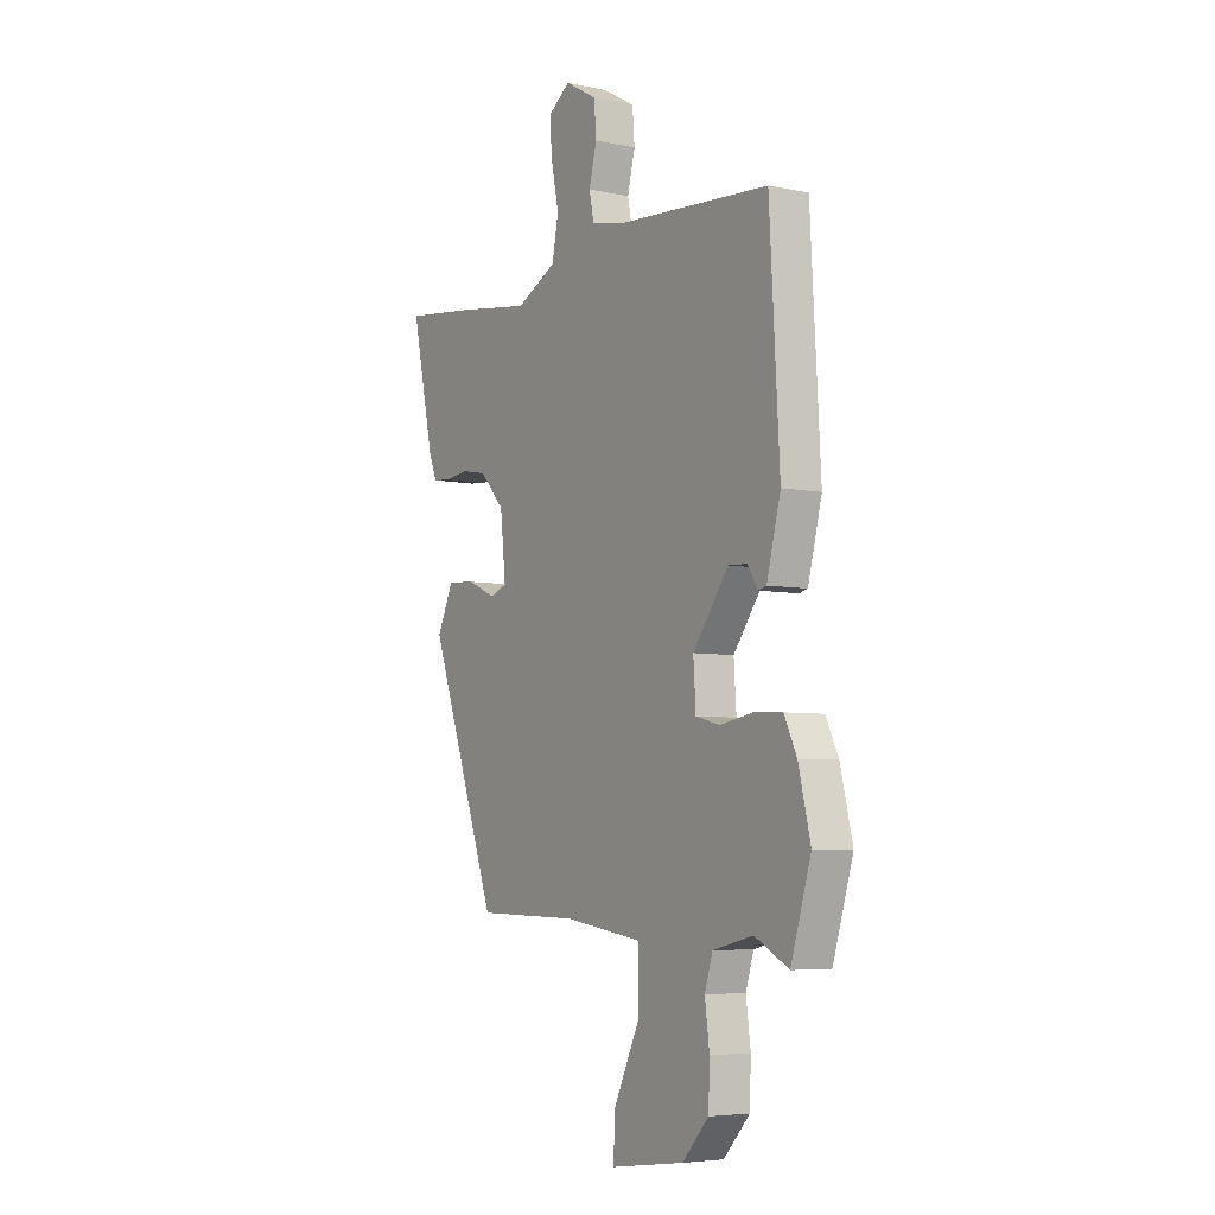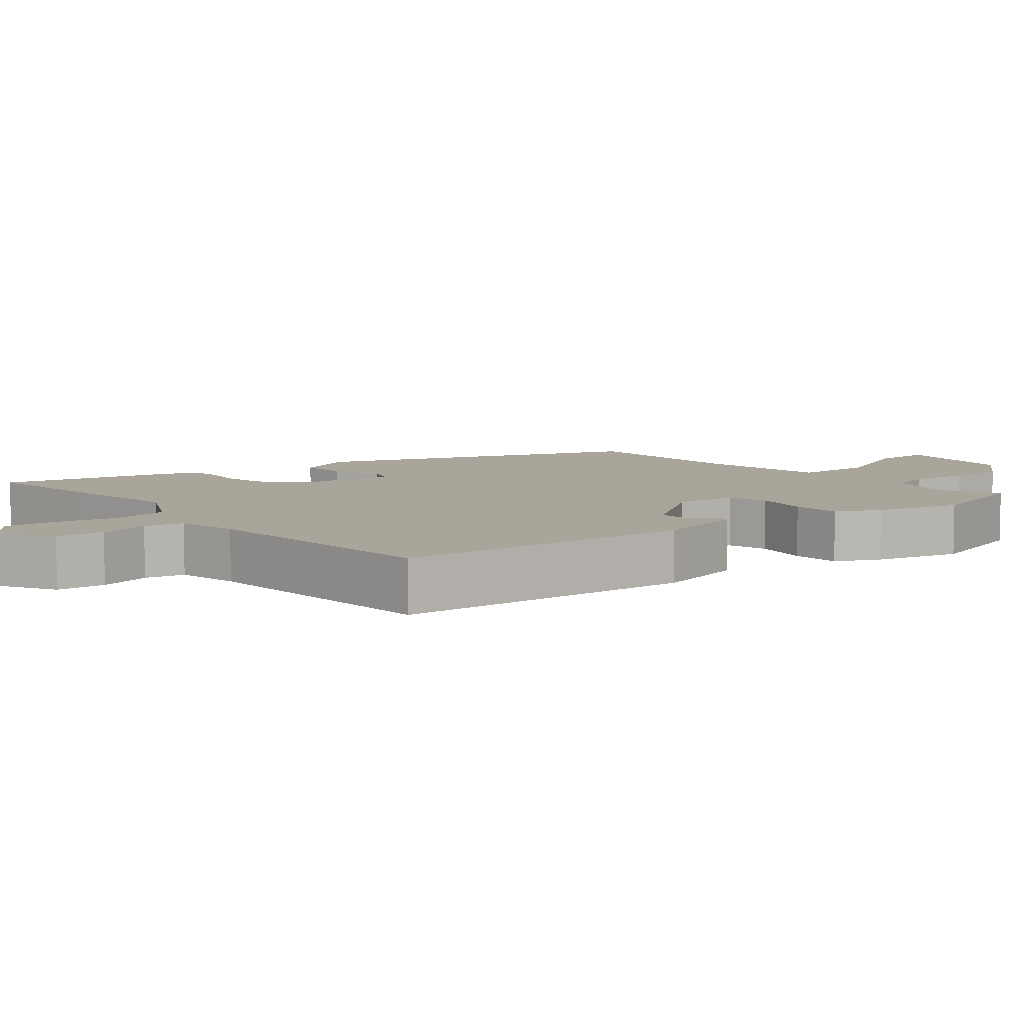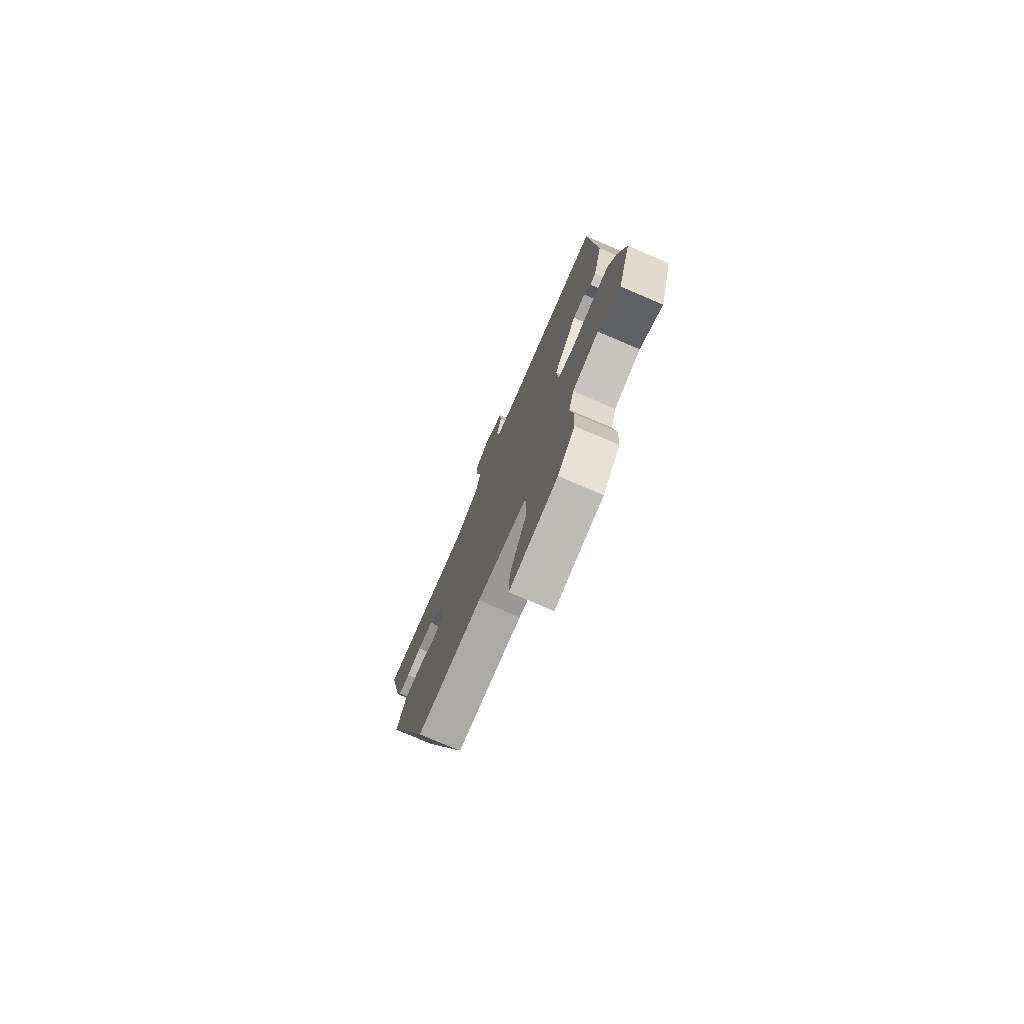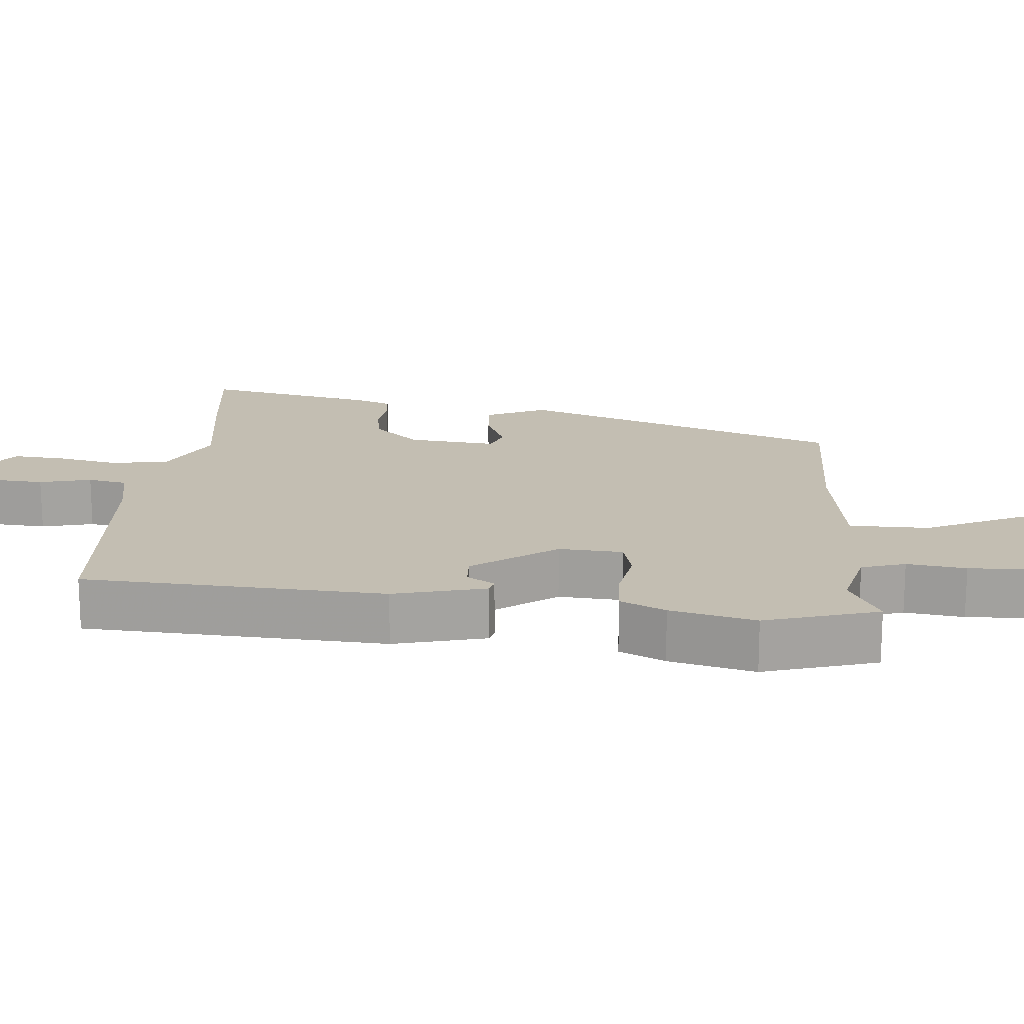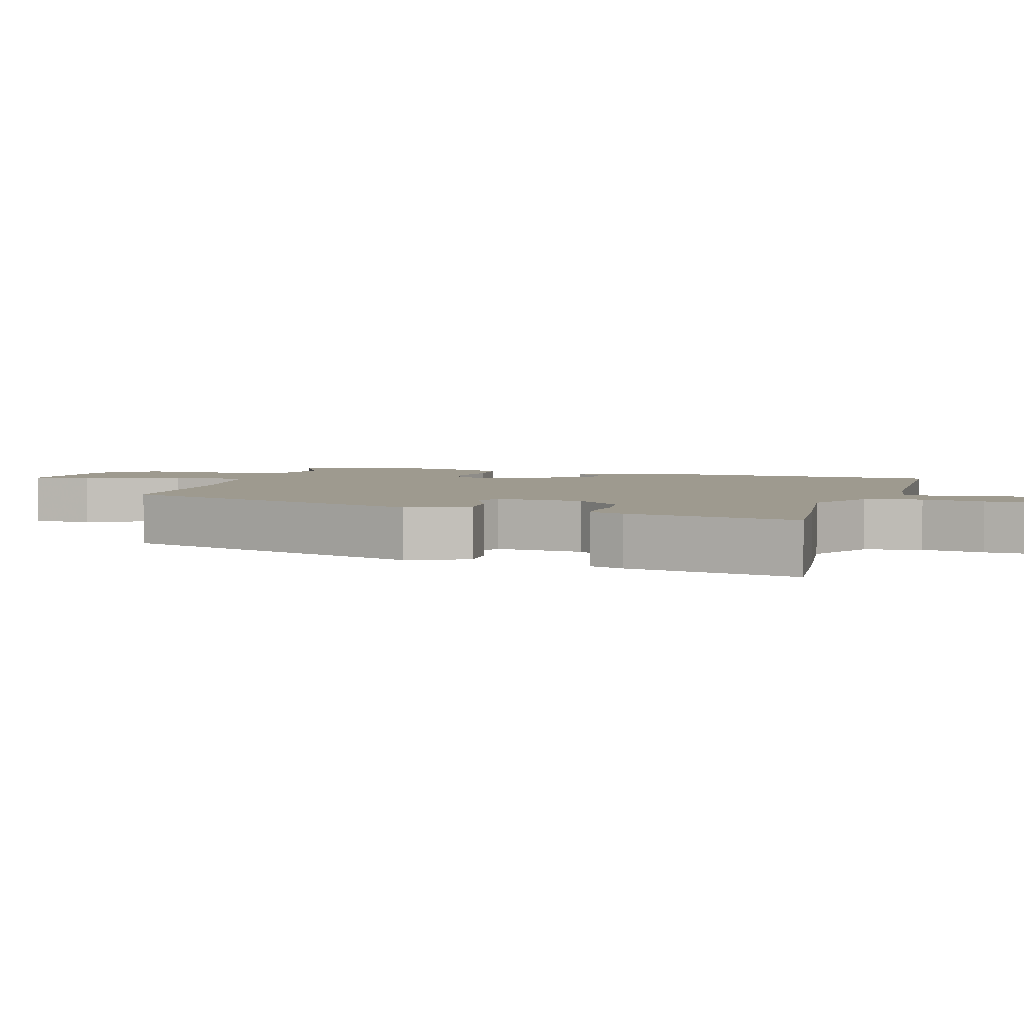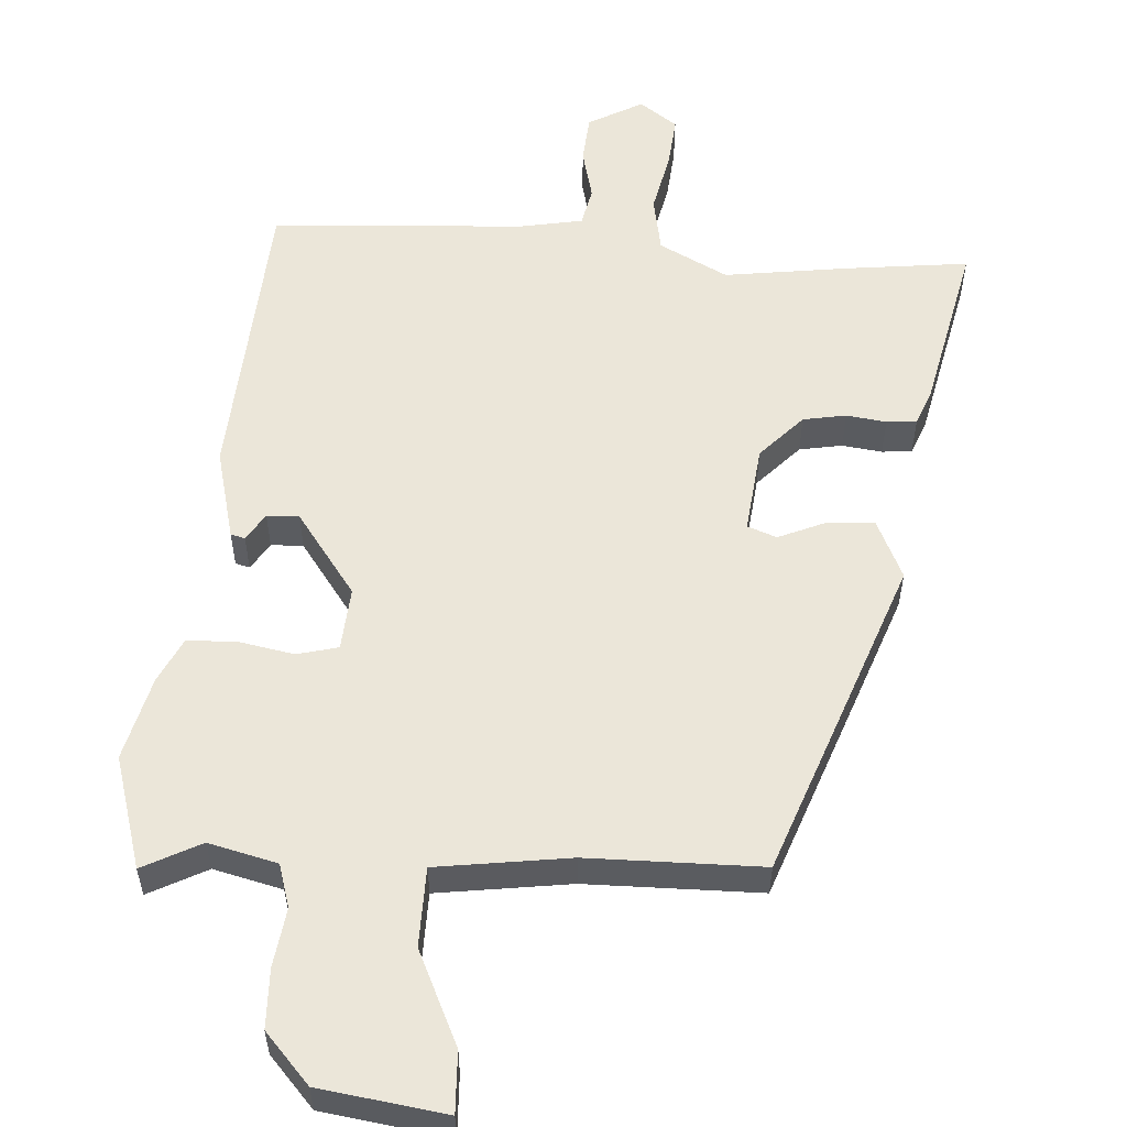
<metadata>
{"format":"obj","ext":"obj","renderer":"f3d","projection":"perspective","resolution":1024,"background":"white","views":[{"elev":-5.5,"azim":57.1,"up":"+Z"},{"elev":7.5,"azim":50.6,"up":"+Y"},{"elev":-76.7,"azim":66.9,"up":"+Z"},{"elev":17.4,"azim":94.9,"up":"+Y"},{"elev":3.8,"azim":-73.0,"up":"+Y"},{"elev":55.8,"azim":-175.9,"up":"+Y"}]}
</metadata>
<code>
v -0.309 0.07 -0.496
v -0.471 0.07 -0.044
v -0.432 0.07 0.04
v -0.366 0.07 0.035
v -0.3 0.07 0.006
v -0.259 0.07 0.021
v -0.272 0.07 0.145
v -0.33 0.07 0.208
v -0.39 0.07 0.219
v -0.446 0.07 0.212
v -0.488 0.07 0.216
v -0.507 0.07 0.265
v -0.559 0.07 0.507
v -0.387 0.07 0.486
v -0.213 0.07 0.461
v -0.117 0.07 0.51
v -0.102 0.07 0.589
v -0.12 0.07 0.676
v -0.126 0.07 0.749
v -0.073 0.07 0.787
v 0.003 0.07 0.744
v 0.008 0.07 0.676
v -0.01 0.07 0.604
v 0.001 0.07 0.549
v 0.088 0.07 0.532
v 0.445 0.07 0.508
v 0.469 0.07 0.087
v 0.436 0.07 -0.042
v 0.416 0.07 -0.047
v 0.392 0.07 -0.008
v 0.347 0.07 -0.006
v 0.262 0.07 -0.122
v 0.268 0.07 -0.211
v 0.325 0.07 -0.226
v 0.403 0.07 -0.212
v 0.472 0.07 -0.215
v 0.502 0.07 -0.278
v 0.531 0.07 -0.397
v 0.483 0.07 -0.555
v 0.402 0.07 -0.512
v 0.306 0.07 -0.535
v 0.287 0.07 -0.596
v 0.298 0.07 -0.678
v 0.295 0.07 -0.761
v 0.232 0.07 -0.83
v 0.056 0.07 -0.854
v 0.06 0.07 -0.769
v 0.122 0.07 -0.638
v 0.121 0.07 -0.527
v -0.065 0.07 -0.5
v -0.309 0 -0.496
v -0.471 0 -0.044
v -0.432 0 0.04
v -0.366 0 0.035
v -0.3 0 0.006
v -0.259 0 0.021
v -0.272 0 0.145
v -0.33 0 0.208
v -0.39 0 0.219
v -0.446 0 0.212
v -0.488 0 0.216
v -0.507 0 0.265
v -0.559 0 0.507
v -0.387 0 0.486
v -0.213 0 0.461
v -0.117 0 0.51
v -0.102 0 0.589
v -0.12 0 0.676
v -0.126 0 0.749
v -0.073 0 0.787
v 0.003 0 0.744
v 0.008 0 0.676
v -0.01 0 0.604
v 0.001 0 0.549
v 0.088 0 0.532
v 0.445 0 0.508
v 0.469 0 0.087
v 0.436 0 -0.042
v 0.416 0 -0.047
v 0.392 0 -0.008
v 0.347 0 -0.006
v 0.262 0 -0.122
v 0.268 0 -0.211
v 0.325 0 -0.226
v 0.403 0 -0.212
v 0.472 0 -0.215
v 0.502 0 -0.278
v 0.531 0 -0.397
v 0.483 0 -0.555
v 0.402 0 -0.512
v 0.306 0 -0.535
v 0.287 0 -0.596
v 0.298 0 -0.678
v 0.295 0 -0.761
v 0.232 0 -0.83
v 0.056 0 -0.854
v 0.06 0 -0.769
v 0.122 0 -0.638
v 0.121 0 -0.527
v -0.065 0 -0.5
f 45 46 47 48
f 45 48 49
f 42 43 44 45
f 42 45 49
f 41 42 49
f 40 41 49 50
f 38 39 40
f 37 38 40 50
f 34 35 36 37
f 33 34 37 50
f 27 28 29 30
f 25 26 27 30
f 24 25 30 31
f 20 21 22 23
f 20 23 24
f 17 18 19 20
f 17 20 24
f 16 17 24 31
f 12 13 14 15
f 9 10 11 12
f 8 9 12 15
f 7 8 15 16
f 2 3 4 5
f 50 1 2 5
f 32 33 50 5
f 6 7 16 31
f 5 6 31 32
f 98 97 96 95
f 99 98 95
f 95 94 93 92
f 99 95 92
f 99 92 91
f 100 99 91 90
f 90 89 88
f 100 90 88 87
f 87 86 85 84
f 100 87 84 83
f 80 79 78 77
f 80 77 76 75
f 81 80 75 74
f 73 72 71 70
f 74 73 70
f 70 69 68 67
f 74 70 67
f 81 74 67 66
f 65 64 63 62
f 62 61 60 59
f 65 62 59 58
f 66 65 58 57
f 55 54 53 52
f 55 52 51 100
f 55 100 83 82
f 81 66 57 56
f 82 81 56 55
f 1 51 52 2
f 2 52 53 3
f 3 53 54 4
f 4 54 55 5
f 5 55 56 6
f 6 56 57 7
f 7 57 58 8
f 8 58 59 9
f 9 59 60 10
f 10 60 61 11
f 11 61 62 12
f 12 62 63 13
f 13 63 64 14
f 14 64 65 15
f 15 65 66 16
f 16 66 67 17
f 17 67 68 18
f 18 68 69 19
f 19 69 70 20
f 20 70 71 21
f 21 71 72 22
f 22 72 73 23
f 23 73 74 24
f 24 74 75 25
f 25 75 76 26
f 26 76 77 27
f 27 77 78 28
f 28 78 79 29
f 29 79 80 30
f 30 80 81 31
f 31 81 82 32
f 32 82 83 33
f 33 83 84 34
f 34 84 85 35
f 35 85 86 36
f 36 86 87 37
f 37 87 88 38
f 38 88 89 39
f 39 89 90 40
f 40 90 91 41
f 41 91 92 42
f 42 92 93 43
f 43 93 94 44
f 44 94 95 45
f 45 95 96 46
f 46 96 97 47
f 47 97 98 48
f 48 98 99 49
f 49 99 100 50
f 50 100 51 1

</code>
